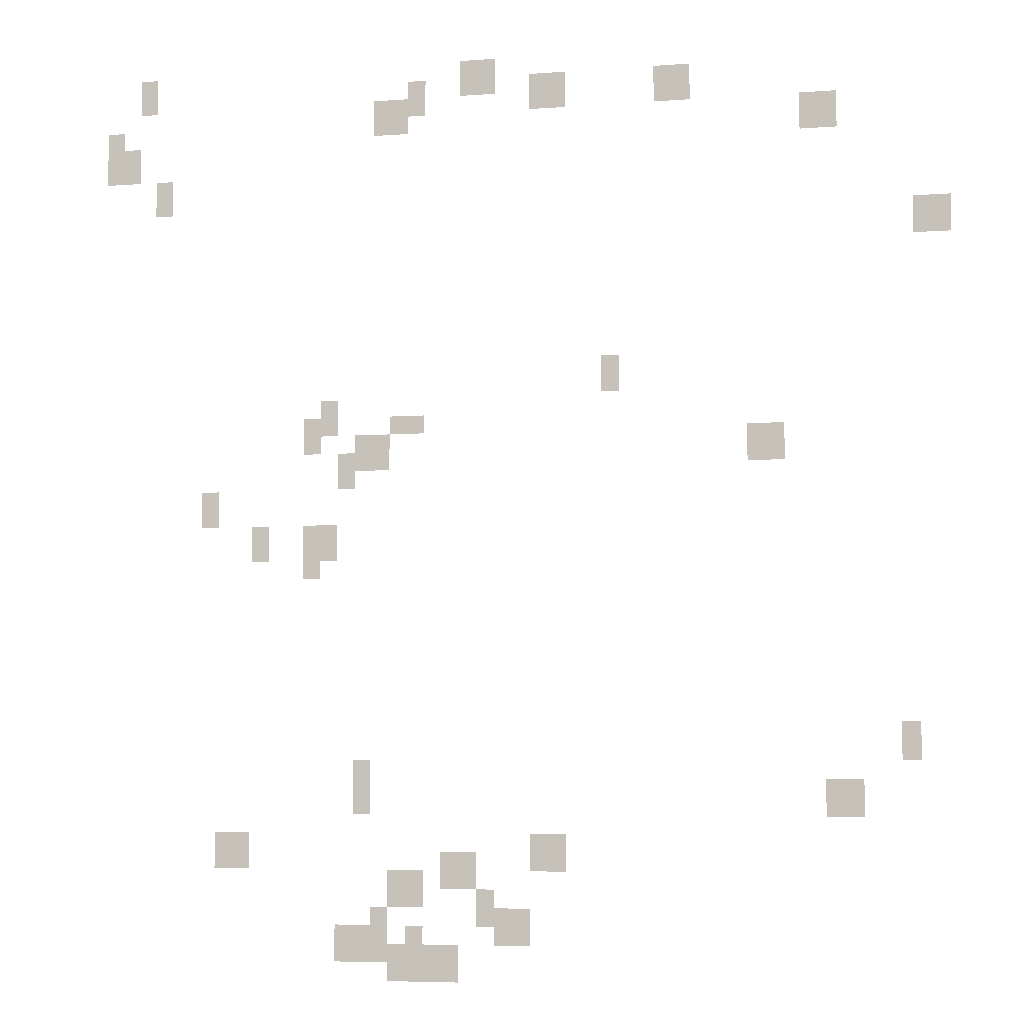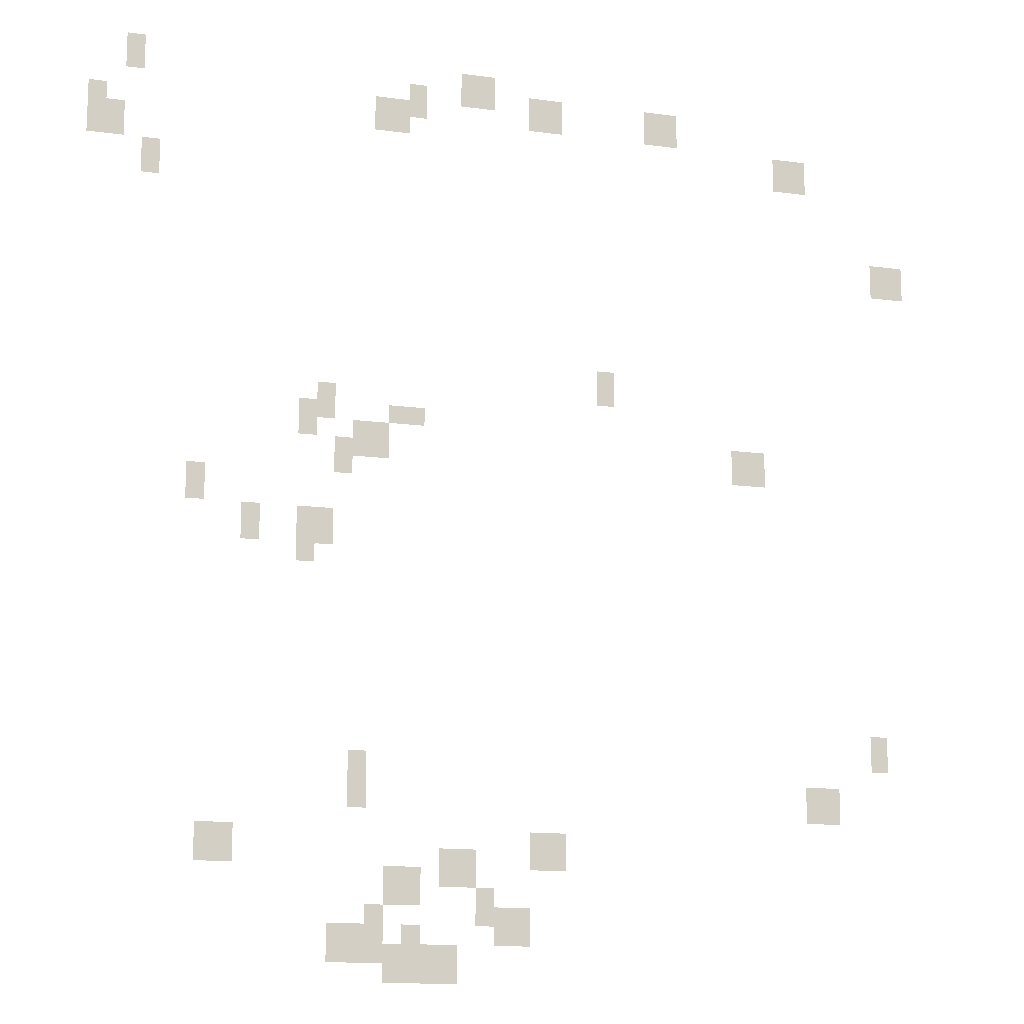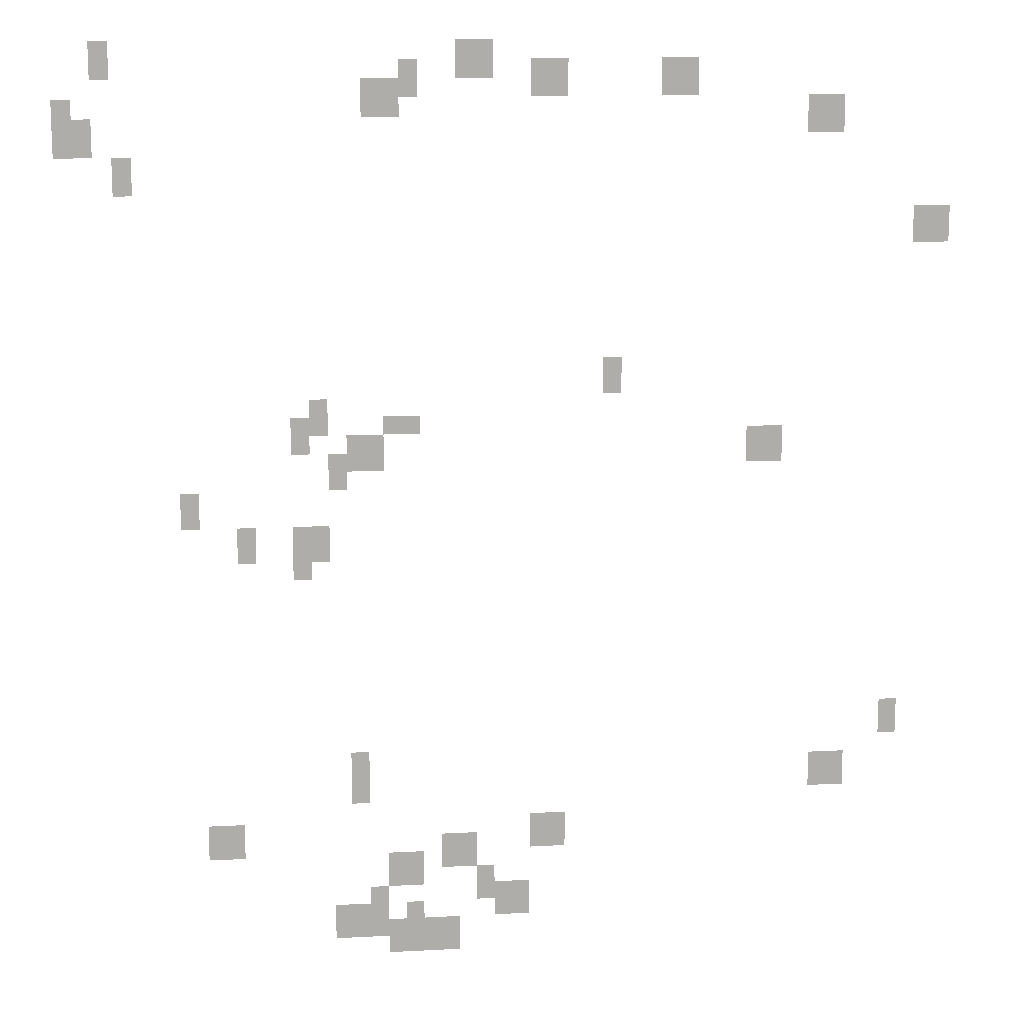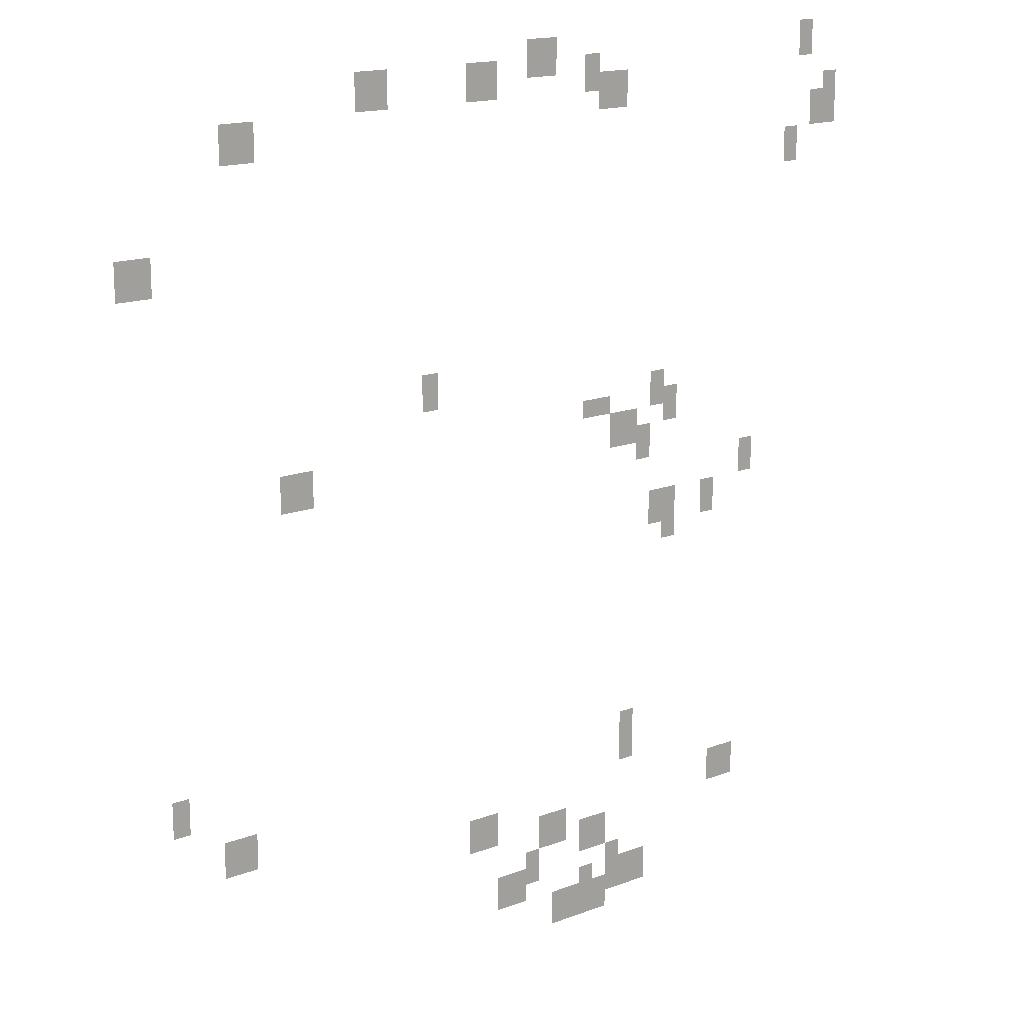
<metadata>
{"format":"obj","ext":"obj","renderer":"f3d","projection":"perspective","resolution":1024,"background":"white","views":[{"elev":-5.7,"azim":-166.7,"up":"+Z"},{"elev":-13.9,"azim":163.2,"up":"+Z"},{"elev":13.2,"azim":173.1,"up":"+Z"},{"elev":15.9,"azim":-38.4,"up":"+Z"}]}
</metadata>
<code>
g Grass_0_Cluster283
v 196.3 -0.1164 412.9
v 195.1 -0.1164 412.9
v 196.3 -0.1164 414.1
v 195.1 -0.1164 414.1
v 207.8 -0.1164 412.9
v 207.2 -0.1164 412.9
v 207.8 -0.1164 414.1
v 207.2 -0.1164 414.1
v 193.8 -0.1164 412.3
v 193.2 -0.1164 412.3
v 193.8 -0.1164 413.5
v 193.2 -0.1164 413.5
v 198.1 -0.1164 412.3
v 197.5 -0.1164 412.3
v 198.1 -0.1164 413.5
v 197.5 -0.1164 413.5
v 193.8 -0.1164 412.3
v 192.6 -0.1164 412.3
v 193.8 -0.1164 413.5
v 192.6 -0.1164 413.5
v 189.6 -0.1164 412.3
v 188.4 -0.1164 412.3
v 189.6 -0.1164 413.5
v 188.4 -0.1164 413.5
v 199.3 -0.1164 411.7
v 198.1 -0.1164 411.7
v 199.3 -0.1164 412.9
v 198.1 -0.1164 412.9
v 184.7 -0.1164 411.1
v 183.5 -0.1164 411.1
v 184.7 -0.1164 412.3
v 183.5 -0.1164 412.3
v 209.1 -0.1164 411.1
v 208.5 -0.1164 411.1
v 209.1 -0.1164 412.3
v 208.5 -0.1164 412.3
v 209.1 -0.1164 410.5
v 207.8 -0.1164 410.5
v 209.1 -0.1164 411.7
v 207.8 -0.1164 411.7
v 207.2 -0.1164 409.3
v 206.6 -0.1164 409.3
v 207.2 -0.1164 410.5
v 206.6 -0.1164 410.5
v 181 -0.1164 407.4
v 179.8 -0.1164 407.4
v 181 -0.1164 408.6
v 179.8 -0.1164 408.6
v 191.4 -0.1164 402.6
v 190.8 -0.1164 402.6
v 191.4 -0.1164 403.8
v 190.8 -0.1164 403.8
v 201.1 -0.1164 401.3
v 200.5 -0.1164 401.3
v 201.1 -0.1164 402.6
v 200.5 -0.1164 402.6
v 198.7 -0.1164 401.3
v 197.5 -0.1164 401.3
v 198.7 -0.1164 401.9
v 197.5 -0.1164 401.9
v 201.8 -0.1164 400.7
v 201.1 -0.1164 400.7
v 201.8 -0.1164 401.9
v 201.1 -0.1164 401.9
v 199.9 -0.1164 400.1
v 198.7 -0.1164 400.1
v 199.9 -0.1164 401.3
v 198.7 -0.1164 401.3
v 186.5 -0.1164 400.1
v 185.3 -0.1164 400.1
v 186.5 -0.1164 401.3
v 185.3 -0.1164 401.3
v 200.5 -0.1164 399.5
v 199.9 -0.1164 399.5
v 200.5 -0.1164 400.7
v 199.9 -0.1164 400.7
v 205.4 -0.1164 398.3
v 204.8 -0.1164 398.3
v 205.4 -0.1164 399.5
v 204.8 -0.1164 399.5
v 201.8 -0.1164 397.1
v 200.5 -0.1164 397.1
v 201.8 -0.1164 398.3
v 200.5 -0.1164 398.3
v 203.6 -0.1164 397.1
v 203 -0.1164 397.1
v 203.6 -0.1164 398.3
v 203 -0.1164 398.3
v 201.8 -0.1164 396.5
v 201.1 -0.1164 396.5
v 201.8 -0.1164 397.7
v 201.1 -0.1164 397.7
v 181.7 -0.1164 390.4
v 181 -0.1164 390.4
v 181.7 -0.1164 391.6
v 181 -0.1164 391.6
v 199.9 -0.1164 388.5
v 199.3 -0.1164 388.5
v 199.9 -0.1164 390.4
v 199.3 -0.1164 390.4
v 184.1 -0.1164 388.5
v 182.9 -0.1164 388.5
v 184.1 -0.1164 389.8
v 182.9 -0.1164 389.8
v 193.8 -0.1164 386.7
v 192.6 -0.1164 386.7
v 193.8 -0.1164 387.9
v 192.6 -0.1164 387.9
v 204.8 -0.1164 386.7
v 203.6 -0.1164 386.7
v 204.8 -0.1164 387.9
v 203.6 -0.1164 387.9
v 196.9 -0.1164 386.1
v 195.7 -0.1164 386.1
v 196.9 -0.1164 387.3
v 195.7 -0.1164 387.3
v 198.7 -0.1164 385.5
v 197.5 -0.1164 385.5
v 198.7 -0.1164 386.7
v 197.5 -0.1164 386.7
v 195.7 -0.1164 384.9
v 195.1 -0.1164 384.9
v 195.7 -0.1164 386.1
v 195.1 -0.1164 386.1
v 195.1 -0.1164 384.3
v 193.8 -0.1164 384.3
v 195.1 -0.1164 385.5
v 193.8 -0.1164 385.5
v 198.1 -0.1164 383.7
v 197.5 -0.1164 383.7
v 198.1 -0.1164 384.9
v 197.5 -0.1164 384.9
v 199.3 -0.1164 383.7
v 198.7 -0.1164 383.7
v 199.3 -0.1164 385.5
v 198.7 -0.1164 385.5
v 200.5 -0.1164 383.7
v 199.3 -0.1164 383.7
v 200.5 -0.1164 384.9
v 199.3 -0.1164 384.9
v 198.7 -0.1164 383.1
v 197.5 -0.1164 383.1
v 198.7 -0.1164 384.3
v 197.5 -0.1164 384.3
v 197.5 -0.1164 383.1
v 196.3 -0.1164 383.1
v 197.5 -0.1164 384.3
v 196.3 -0.1164 384.3
g Grass_0_Cluster283_0
f 2 3 1
f 2 4 3
f 6 7 5
f 6 8 7
f 10 11 9
f 10 12 11
f 14 15 13
f 14 16 15
f 18 19 17
f 18 20 19
f 22 23 21
f 22 24 23
f 26 27 25
f 26 28 27
f 30 31 29
f 30 32 31
f 34 35 33
f 34 36 35
f 38 39 37
f 38 40 39
f 42 43 41
f 42 44 43
f 46 47 45
f 46 48 47
f 50 51 49
f 50 52 51
f 54 55 53
f 54 56 55
f 58 59 57
f 58 60 59
f 62 63 61
f 62 64 63
f 66 67 65
f 66 68 67
f 70 71 69
f 70 72 71
f 74 75 73
f 74 76 75
f 78 79 77
f 78 80 79
f 82 83 81
f 82 84 83
f 86 87 85
f 86 88 87
f 90 91 89
f 90 92 91
f 94 95 93
f 94 96 95
f 98 99 97
f 98 100 99
f 102 103 101
f 102 104 103
f 106 107 105
f 106 108 107
f 110 111 109
f 110 112 111
f 114 115 113
f 114 116 115
f 118 119 117
f 118 120 119
f 122 123 121
f 122 124 123
f 126 127 125
f 126 128 127
f 130 131 129
f 130 132 131
f 134 135 133
f 134 136 135
f 138 139 137
f 138 140 139
f 142 143 141
f 142 144 143
f 146 147 145
f 146 148 147

</code>
